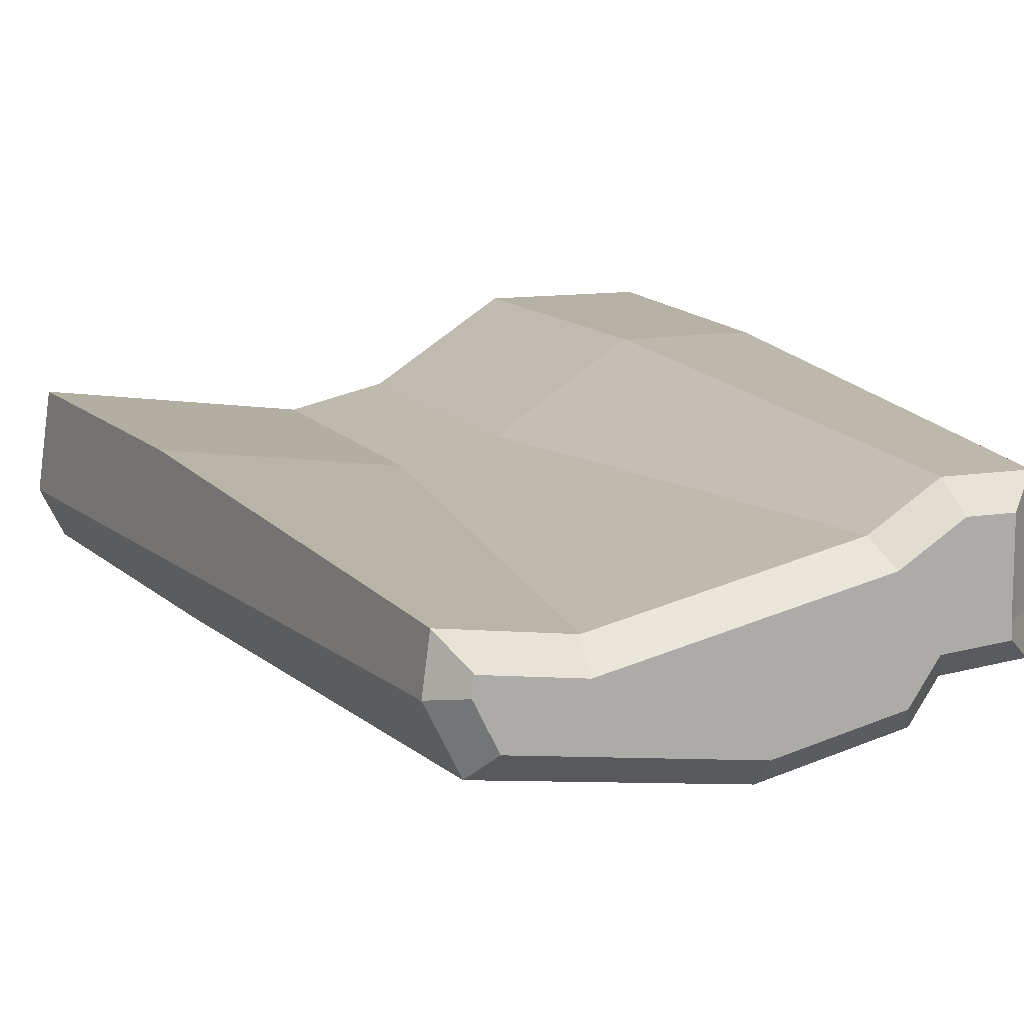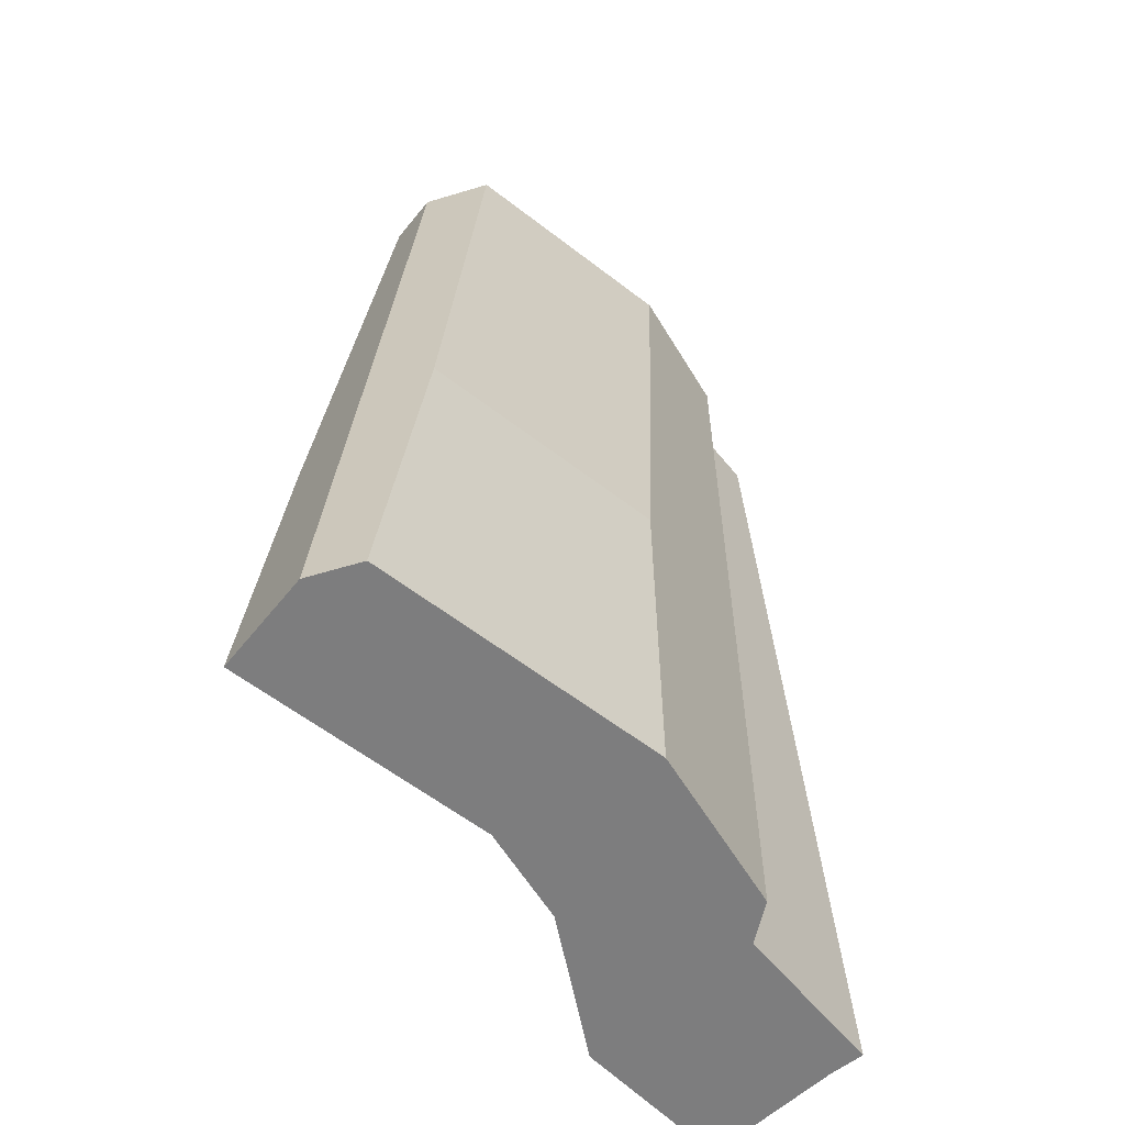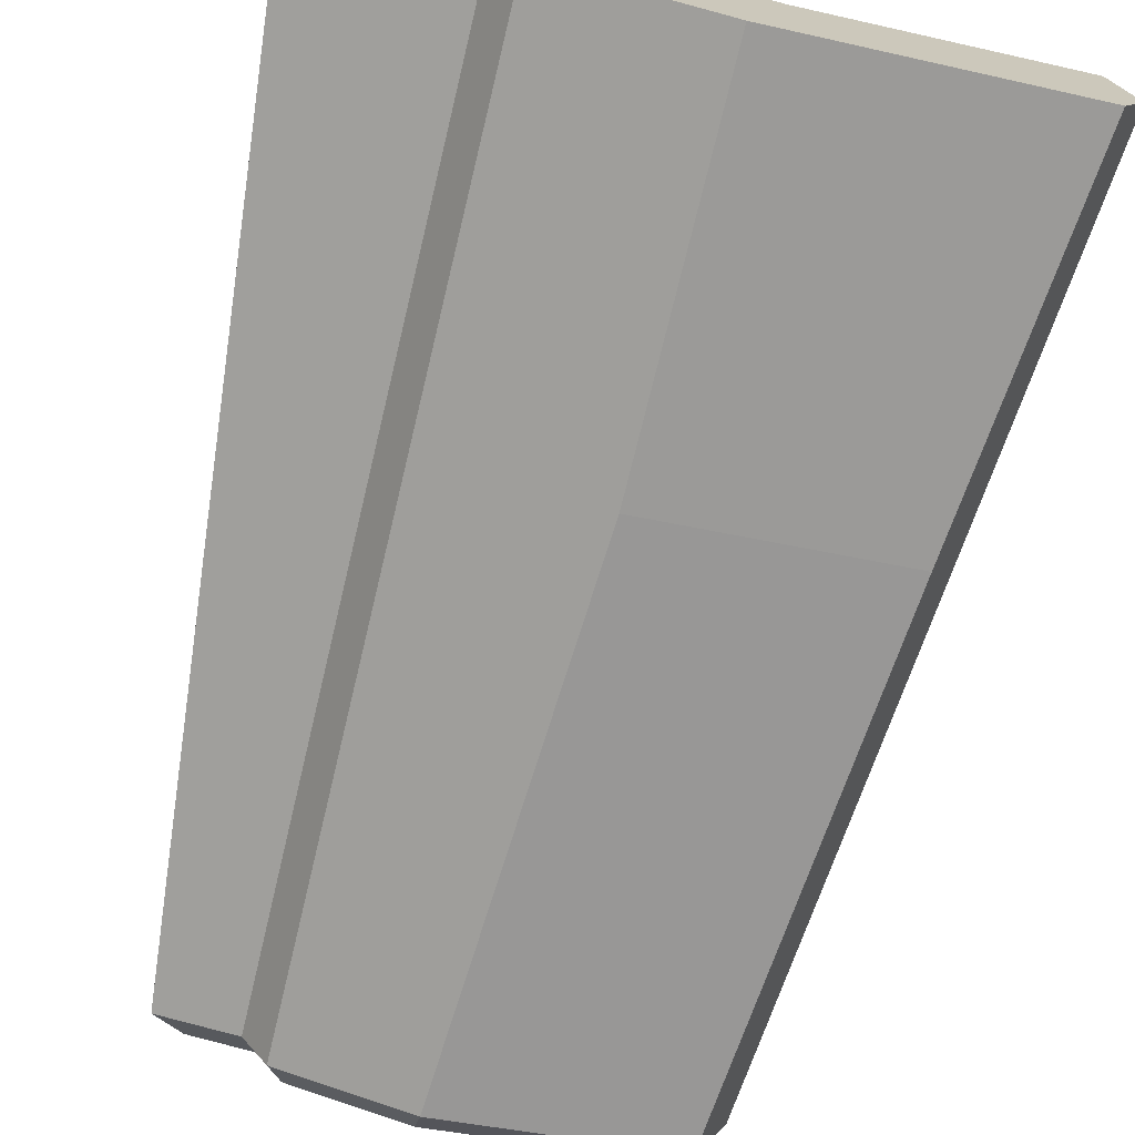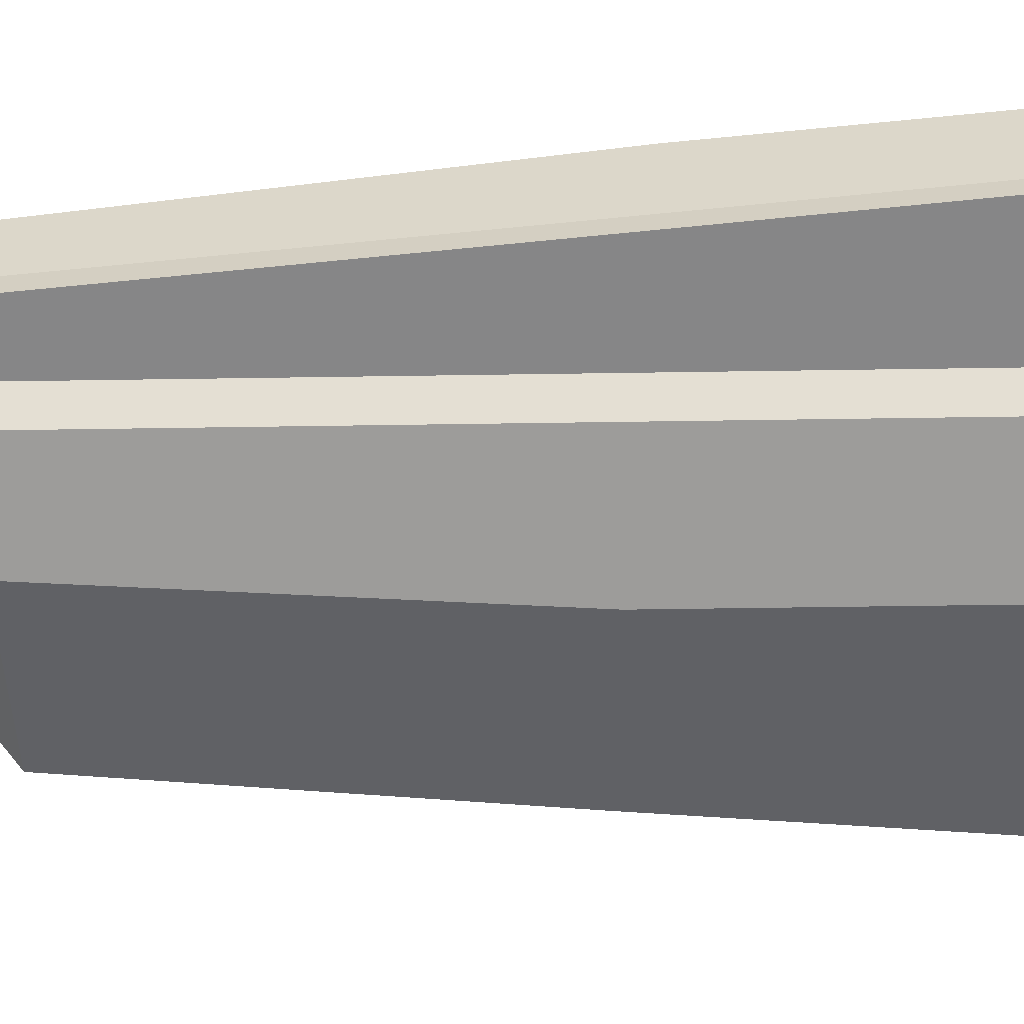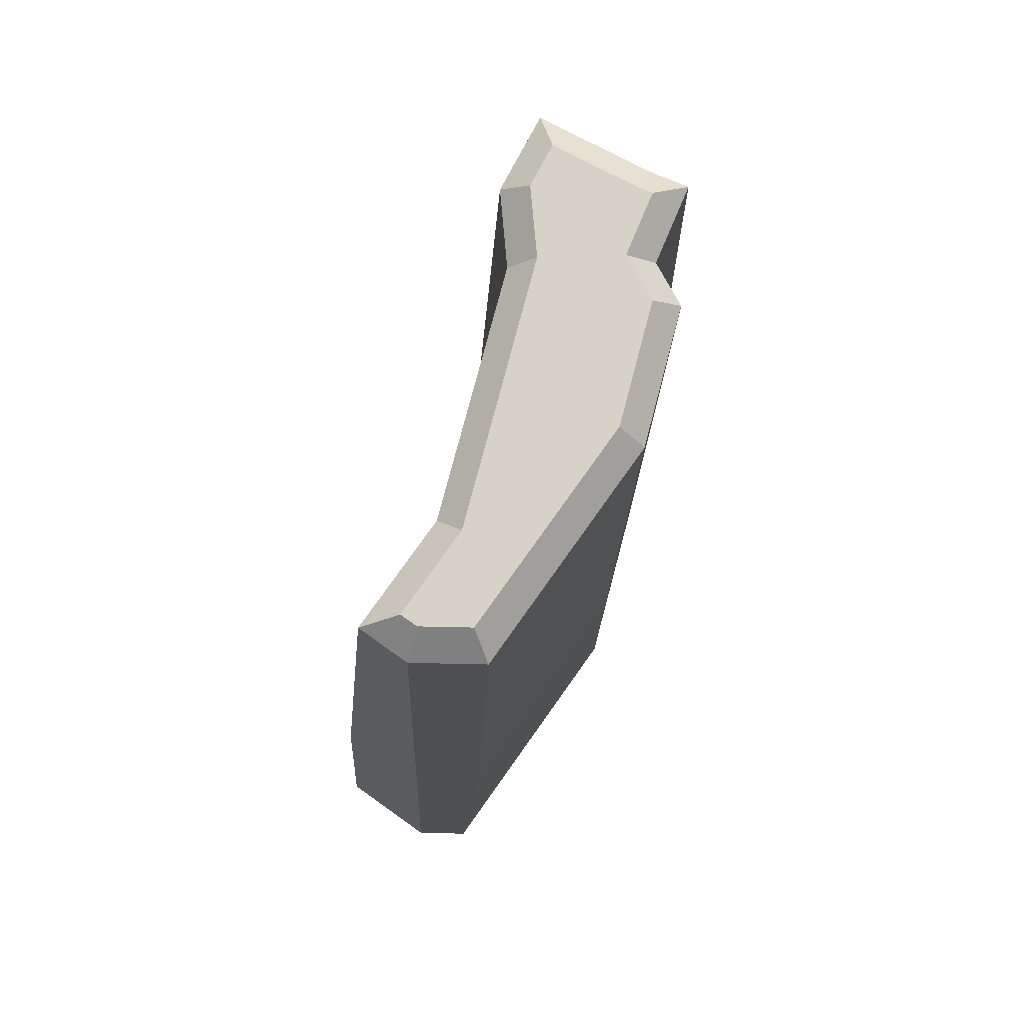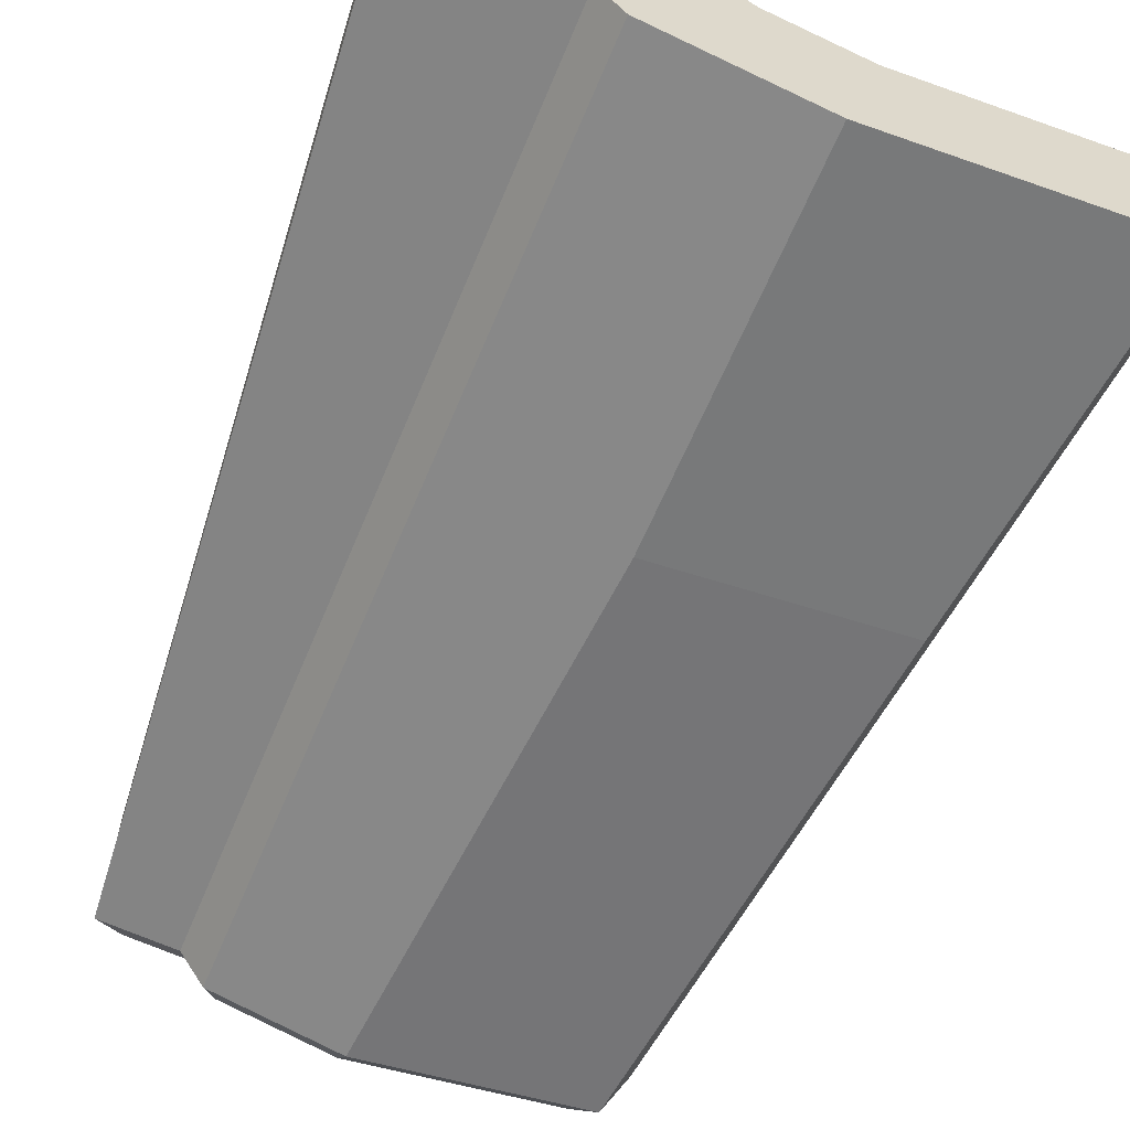
<metadata>
{"format":"obj","ext":"obj","renderer":"f3d","projection":"perspective","resolution":1024,"background":"white","views":[{"elev":11.8,"azim":158.3,"up":"+Z"},{"elev":-59.2,"azim":133.9,"up":"+Y"},{"elev":-70.9,"azim":-13.5,"up":"+Z"},{"elev":-57.3,"azim":-89.1,"up":"+Z"},{"elev":77.4,"azim":117.8,"up":"+Y"},{"elev":-60.2,"azim":-22.3,"up":"+Z"}]}
</metadata>
<code>
o Tall_Rock_v1
v 90.28 358.6 -25.25
v 98.83 358.6 -8.146
v 97.8 348.6 -34.53
v 110 348.6 -10.02
v 97.92 358.6 -1.279
v 107.3 348.6 10.45
v 62.82 358.6 -5.959
v -35 358.6 16.61
v 62.12 348.6 4.456
v -29.82 348.6 25.67
v 62.14 348.6 4.459
v -29.84 348.6 25.69
v -86.61 348.6 -17.2
v -86.6 348.6 -17.16
v -55.85 348.6 -19.87
v -74.91 358.6 -8.177
v -50.2 358.6 -10.32
v -57.39 358.6 31.11
v -54.44 348.6 41.61
v -54.45 348.6 41.61
v -74.44 358.6 31.11
v -85.31 348.6 41.58
v -85.31 348.6 41.61
v -85.31 348.6 -2.291
v -74.44 358.6 -2.763
v -45.85 348.6 -34.87
v -39.73 358.6 -26.02
v 107.3 348.6 10.48
v 5.918 348.6 -46.81
v 5.912 348.6 -46.81
v 5.775 358.6 -36.52
v 97.78 348.6 -34.57
v -54.44 118.6 53.02
v -105.4 118.6 53.02
v -117.2 -16.45 -0.9067
v -117.2 -16.45 53.02
v -118.4 -16.45 -14.43
v -55.85 -16.45 -19.87
v -45.85 -16.45 -34.87
v 19.15 133.6 -49.87
v 19.15 -16.45 -49.87
v -2.438 -16.45 19.36
v -54.44 -16.45 53.02
v 35.59 -16.45 10.59
v 133.5 -16.45 -34.63
v 143 -16.45 -15.53
v 137.7 -16.45 24.2
v 126 118.6 22.64
v 35.59 118.6 10.59
v -2.438 118.6 19.36
v 117.7 133.6 -36.73
f 1 2 3
f 3 2 4
f 2 5 4
f 4 5 6
f 7 8 9
f 9 8 10
f 9 10 11
f 11 10 12
f 13 14 15
f 15 14 16
f 15 16 17
f 8 18 10
f 10 18 19
f 19 18 20
f 18 21 20
f 20 21 22
f 20 22 23
f 22 21 24
f 24 21 25
f 14 24 16
f 16 24 25
f 15 17 26
f 26 17 27
f 7 9 5
f 5 9 6
f 6 9 28
f 29 30 31
f 31 30 26
f 31 26 27
f 29 31 32
f 32 31 3
f 3 31 1
f 19 20 33
f 33 20 23
f 33 23 34
f 23 22 34
f 34 22 35
f 34 35 36
f 22 24 35
f 24 14 35
f 35 14 37
f 37 14 13
f 15 38 13
f 13 38 37
f 15 26 38
f 38 26 39
f 26 30 39
f 39 30 40
f 39 40 41
f 16 25 17
f 17 25 8
f 17 8 7
f 25 21 8
f 8 21 18
f 5 2 7
f 7 2 1
f 7 1 31
f 31 27 7
f 7 27 17
f 37 38 35
f 35 38 42
f 35 42 43
f 42 38 44
f 44 38 39
f 44 39 41
f 41 45 44
f 44 45 46
f 44 46 47
f 43 36 35
f 33 34 43
f 43 34 36
f 9 11 28
f 28 11 48
f 48 11 49
f 28 48 6
f 6 48 4
f 4 48 46
f 46 48 47
f 10 19 12
f 12 19 50
f 50 19 33
f 50 33 42
f 42 33 43
f 12 50 11
f 11 50 49
f 49 50 42
f 49 42 44
f 49 44 48
f 48 44 47
f 30 29 40
f 40 29 32
f 40 32 51
f 40 51 41
f 41 51 45
f 32 3 51
f 51 3 4
f 51 4 45
f 45 4 46

</code>
